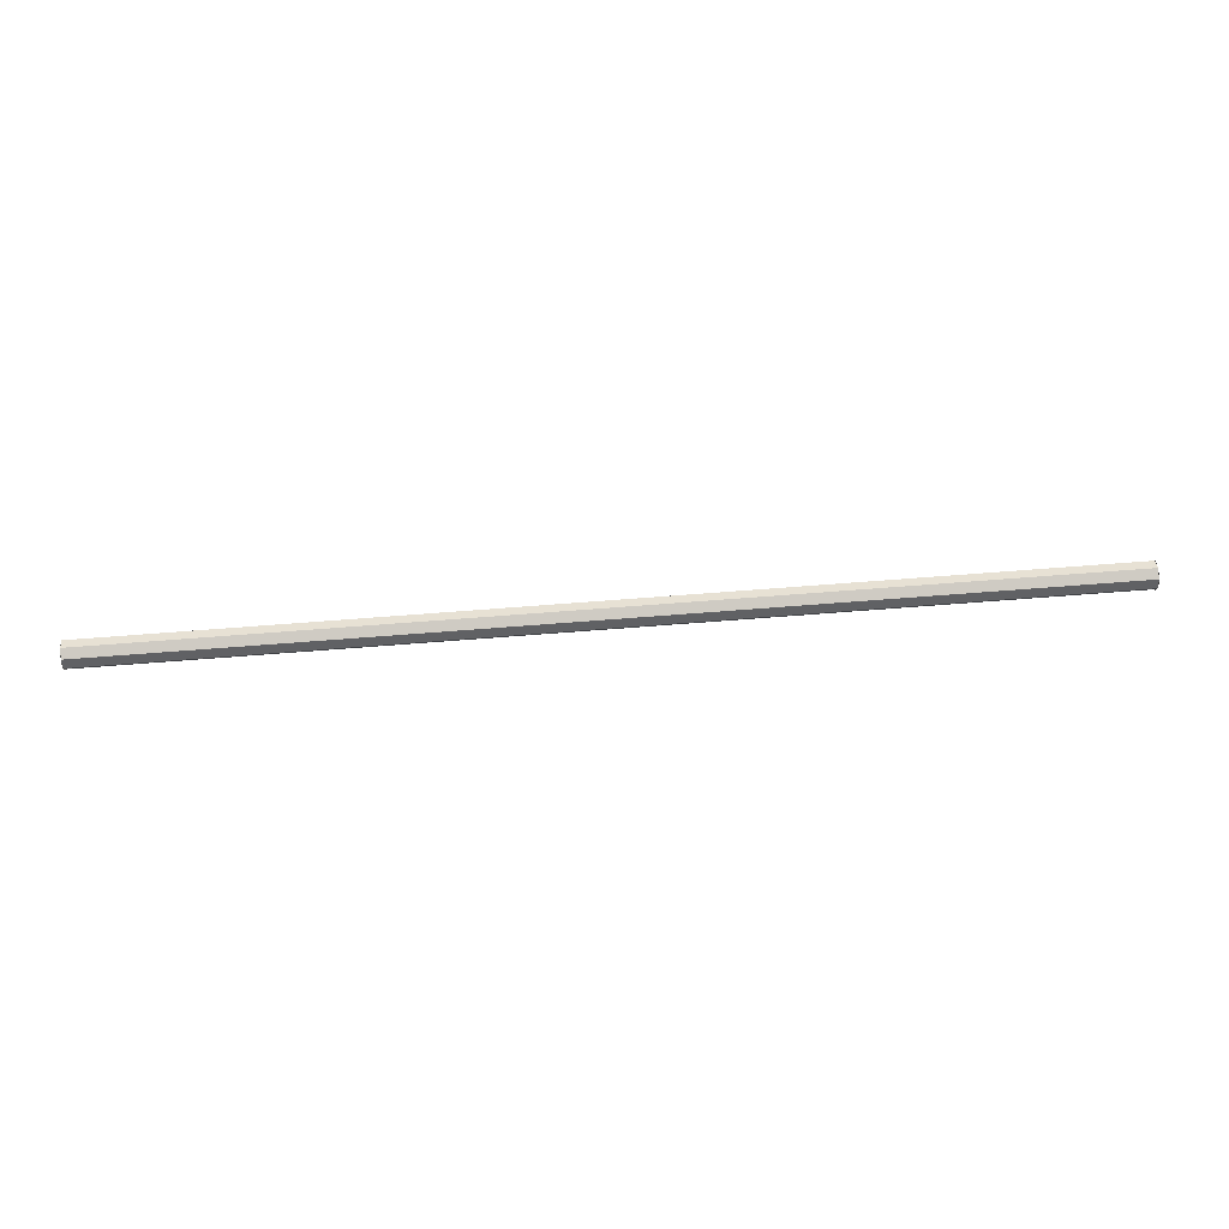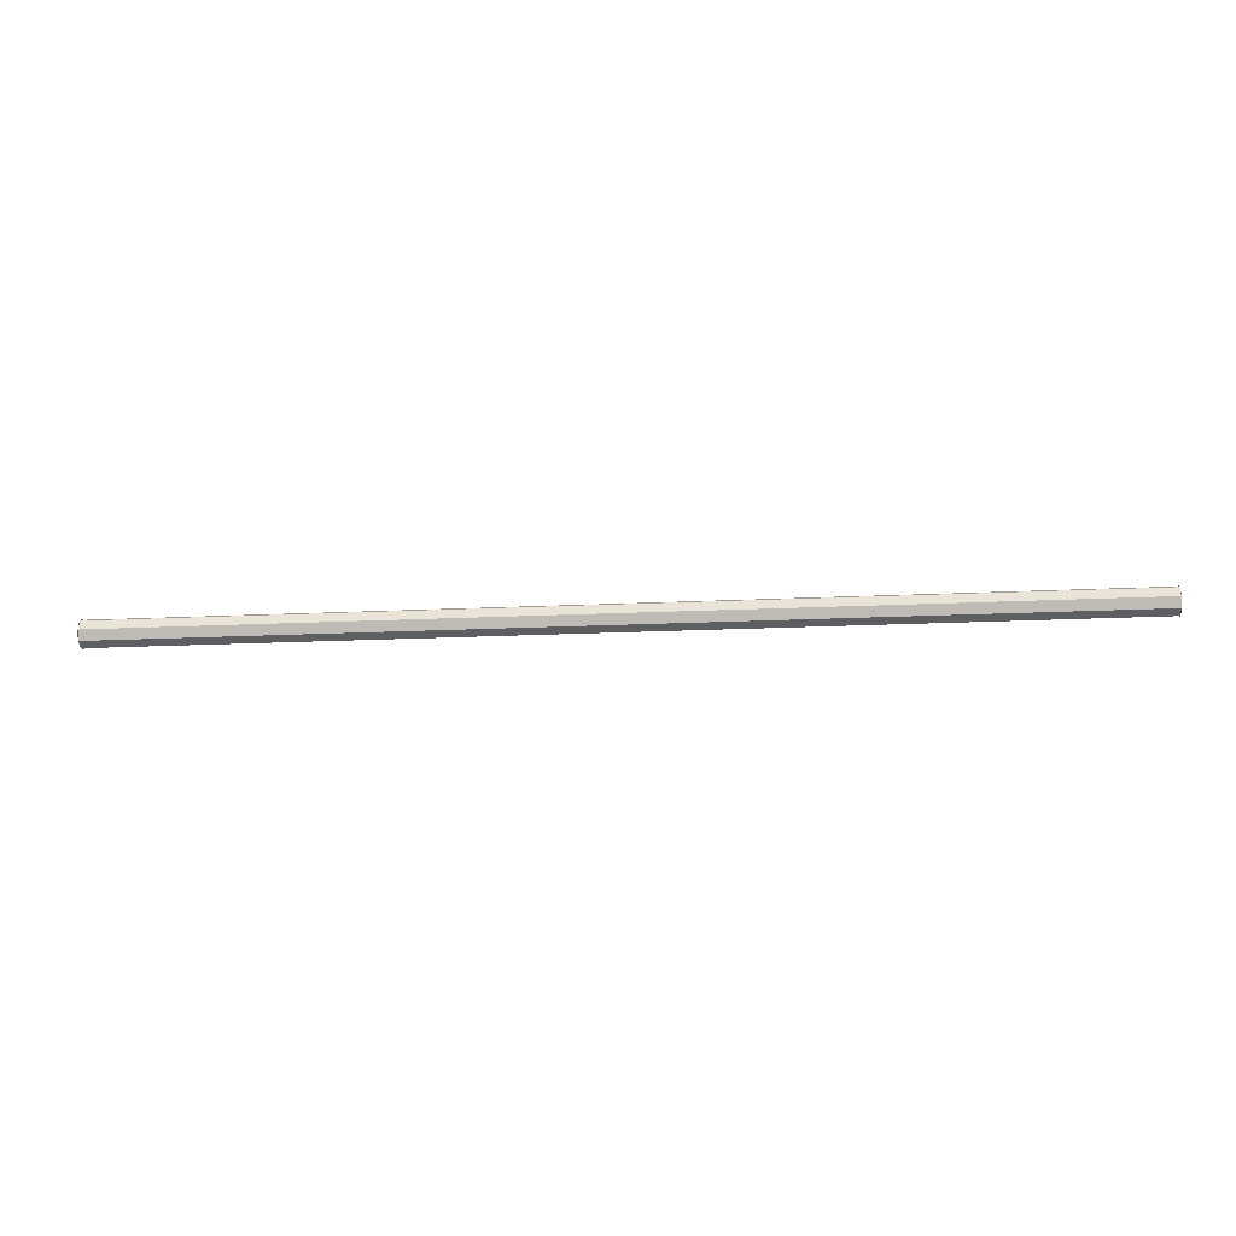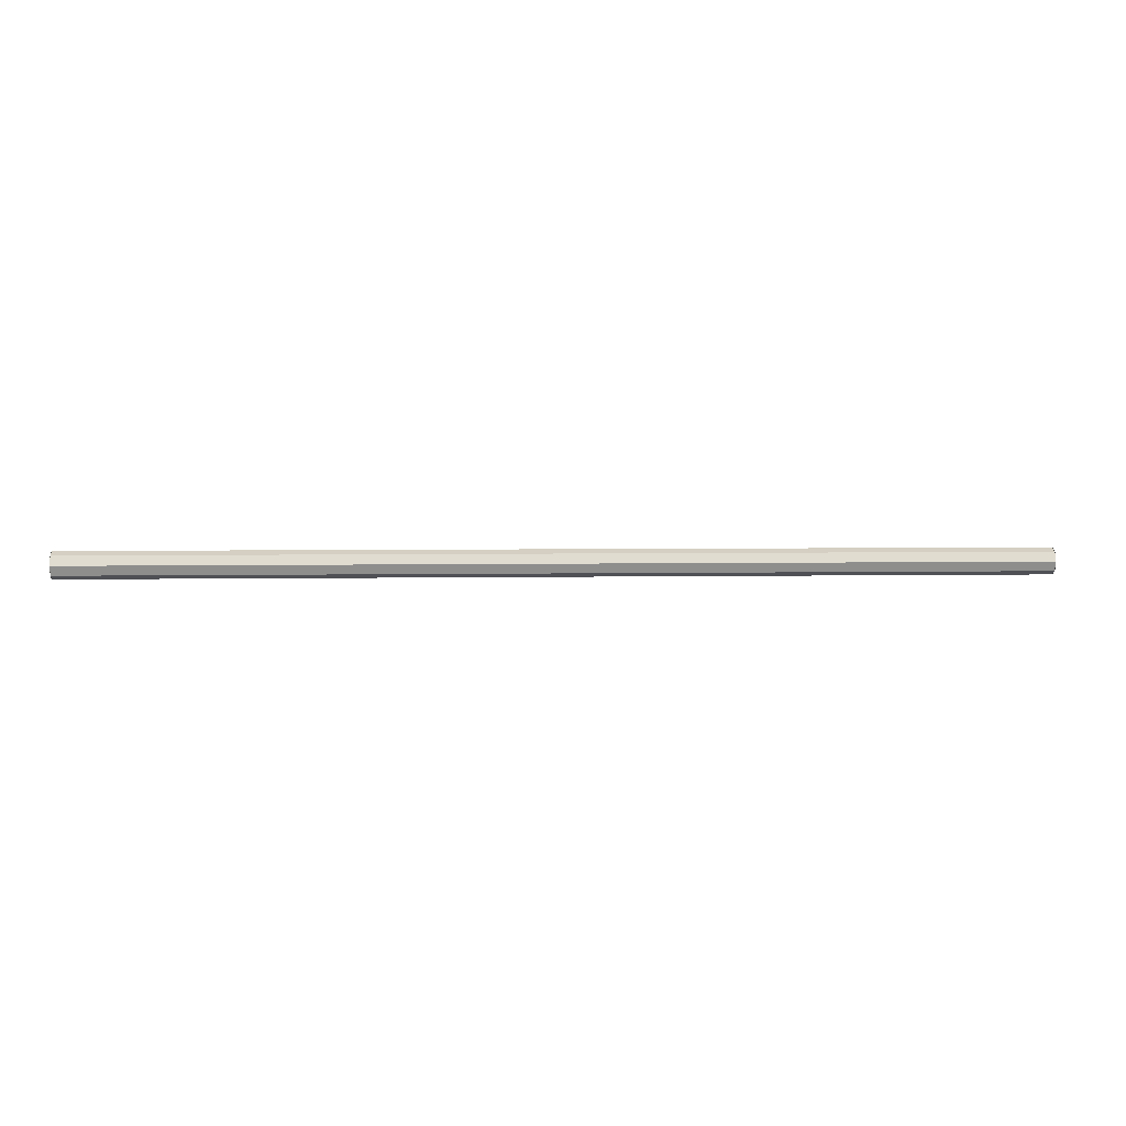
<metadata>
{"format":"obj","ext":"obj","renderer":"f3d","projection":"perspective","resolution":1024,"background":"white","views":[{"elev":62.8,"azim":-4.7,"up":"+Y"},{"elev":-18.2,"azim":-174.5,"up":"+Y"},{"elev":2.9,"azim":175.0,"up":"+Z"}]}
</metadata>
<code>
v -9 0.2 0
v -9 0.1414 0.1414
v -9 0.1061 0.1061
v -9 0.15 0
v -9 0.1414 0.1414
v -9 0 0.2
v -9 0 0.15
v -9 0.1061 0.1061
v -9 0 0.2
v -9 -0.1414 0.1414
v -9 -0.1061 0.1061
v -9 0 0.15
v -9 -0.1414 0.1414
v -9 -0.2 0
v -9 -0.15 0
v -9 -0.1061 0.1061
v -9 -0.2 0
v -9 -0.1414 -0.1414
v -9 -0.1061 -0.1061
v -9 -0.15 0
v -9 -0.1414 -0.1414
v -9 0 -0.2
v -9 0 -0.15
v -9 -0.1061 -0.1061
v -9 0 -0.2
v -9 0.1414 -0.1414
v -9 0.1061 -0.1061
v -9 0 -0.15
v -9 0.1414 -0.1414
v -9 0.2 0
v -9 0.15 0
v -9 0.1061 -0.1061
v -9 0.25 0
v -9 0.2478 0.03263
v -9 0.1983 0.0261
v -9 0.2 0
v -9 0.2478 0.03263
v -9 0.2415 0.0647
v -9 0.1932 0.05176
v -9 0.1983 0.0261
v -9 0.2415 0.0647
v -9 0.231 0.09567
v -9 0.1848 0.07654
v -9 0.1932 0.05176
v -9 0.231 0.09567
v -9 0.2165 0.125
v -9 0.1732 0.1
v -9 0.1848 0.07654
v -9 0.2165 0.125
v -9 0.1983 0.1522
v -9 0.1587 0.1218
v -9 0.1732 0.1
v -9 0.1983 0.1522
v -9 0.1768 0.1768
v -9 0.1414 0.1414
v -9 0.1587 0.1218
v -9 0.1768 0.1768
v -9 0.1522 0.1983
v -9 0.1218 0.1587
v -9 0.1414 0.1414
v -9 0.1522 0.1983
v -9 0.125 0.2165
v -9 0.1 0.1732
v -9 0.1218 0.1587
v -9 0.125 0.2165
v -9 0.09567 0.231
v -9 0.07654 0.1848
v -9 0.1 0.1732
v -9 0.09567 0.231
v -9 0.0647 0.2415
v -9 0.05176 0.1932
v -9 0.07654 0.1848
v -9 0.0647 0.2415
v -9 0.03263 0.2478
v -9 0.0261 0.1983
v -9 0.05176 0.1932
v -9 0.03263 0.2478
v -9 0 0.25
v -9 0 0.2
v -9 0.0261 0.1983
v -9 0 0.25
v -9 -0.03263 0.2478
v -9 -0.0261 0.1983
v -9 0 0.2
v -9 -0.03263 0.2478
v -9 -0.0647 0.2415
v -9 -0.05176 0.1932
v -9 -0.0261 0.1983
v -9 -0.0647 0.2415
v -9 -0.09567 0.231
v -9 -0.07654 0.1848
v -9 -0.05176 0.1932
v -9 -0.09567 0.231
v -9 -0.125 0.2165
v -9 -0.1 0.1732
v -9 -0.07654 0.1848
v -9 -0.125 0.2165
v -9 -0.1522 0.1983
v -9 -0.1218 0.1587
v -9 -0.1 0.1732
v -9 -0.1522 0.1983
v -9 -0.1768 0.1768
v -9 -0.1414 0.1414
v -9 -0.1218 0.1587
v -9 -0.1768 0.1768
v -9 -0.1983 0.1522
v -9 -0.1587 0.1218
v -9 -0.1414 0.1414
v -9 -0.1983 0.1522
v -9 -0.2165 0.125
v -9 -0.1732 0.1
v -9 -0.1587 0.1218
v -9 -0.2165 0.125
v -9 -0.231 0.09567
v -9 -0.1848 0.07654
v -9 -0.1732 0.1
v -9 -0.231 0.09567
v -9 -0.2415 0.0647
v -9 -0.1932 0.05176
v -9 -0.1848 0.07654
v -9 -0.2415 0.0647
v -9 -0.2478 0.03263
v -9 -0.1983 0.0261
v -9 -0.1932 0.05176
v -9 -0.2478 0.03263
v -9 -0.25 0
v -9 -0.2 0
v -9 -0.1983 0.0261
v -9 -0.25 0
v -9 -0.2478 -0.03263
v -9 -0.1983 -0.0261
v -9 -0.2 0
v -9 -0.2478 -0.03263
v -9 -0.2415 -0.0647
v -9 -0.1932 -0.05176
v -9 -0.1983 -0.0261
v -9 -0.2415 -0.0647
v -9 -0.231 -0.09567
v -9 -0.1848 -0.07654
v -9 -0.1932 -0.05176
v -9 -0.231 -0.09567
v -9 -0.2165 -0.125
v -9 -0.1732 -0.1
v -9 -0.1848 -0.07654
v -9 -0.2165 -0.125
v -9 -0.1983 -0.1522
v -9 -0.1587 -0.1218
v -9 -0.1732 -0.1
v -9 -0.1983 -0.1522
v -9 -0.1768 -0.1768
v -9 -0.1414 -0.1414
v -9 -0.1587 -0.1218
v -9 -0.1768 -0.1768
v -9 -0.1522 -0.1983
v -9 -0.1218 -0.1587
v -9 -0.1414 -0.1414
v -9 -0.1522 -0.1983
v -9 -0.125 -0.2165
v -9 -0.1 -0.1732
v -9 -0.1218 -0.1587
v -9 -0.125 -0.2165
v -9 -0.09567 -0.231
v -9 -0.07654 -0.1848
v -9 -0.1 -0.1732
v -9 -0.09567 -0.231
v -9 -0.0647 -0.2415
v -9 -0.05176 -0.1932
v -9 -0.07654 -0.1848
v -9 -0.0647 -0.2415
v -9 -0.03263 -0.2478
v -9 -0.0261 -0.1983
v -9 -0.05176 -0.1932
v -9 -0.03263 -0.2478
v -9 0 -0.25
v -9 0 -0.2
v -9 -0.0261 -0.1983
v -9 0 -0.25
v -9 0.03263 -0.2478
v -9 0.0261 -0.1983
v -9 0 -0.2
v -9 0.03263 -0.2478
v -9 0.0647 -0.2415
v -9 0.05176 -0.1932
v -9 0.0261 -0.1983
v -9 0.0647 -0.2415
v -9 0.09567 -0.231
v -9 0.07654 -0.1848
v -9 0.05176 -0.1932
v -9 0.09567 -0.231
v -9 0.125 -0.2165
v -9 0.1 -0.1732
v -9 0.07654 -0.1848
v -9 0.125 -0.2165
v -9 0.1522 -0.1983
v -9 0.1218 -0.1587
v -9 0.1 -0.1732
v -9 0.1522 -0.1983
v -9 0.1768 -0.1768
v -9 0.1414 -0.1414
v -9 0.1218 -0.1587
v -9 0.1768 -0.1768
v -9 0.1983 -0.1522
v -9 0.1587 -0.1218
v -9 0.1414 -0.1414
v -9 0.1983 -0.1522
v -9 0.2165 -0.125
v -9 0.1732 -0.1
v -9 0.1587 -0.1218
v -9 0.2165 -0.125
v -9 0.231 -0.09567
v -9 0.1848 -0.07654
v -9 0.1732 -0.1
v -9 0.231 -0.09567
v -9 0.2415 -0.0647
v -9 0.1932 -0.05176
v -9 0.1848 -0.07654
v -9 0.2415 -0.0647
v -9 0.2478 -0.03263
v -9 0.1983 -0.0261
v -9 0.1932 -0.05176
v -9 0.2478 -0.03263
v -9 0.25 0
v -9 0.2 0
v -9 0.1983 -0.0261
v 9 -0.2 0
v 9 -0.1414 0.1414
v 9 -0.1061 0.1061
v 9 -0.15 0
v 9 -0.1414 0.1414
v 9 0 0.2
v 9 0 0.15
v 9 -0.1061 0.1061
v 9 0 0.2
v 9 0.1414 0.1414
v 9 0.1061 0.1061
v 9 0 0.15
v 9 0.1414 0.1414
v 9 0.2 0
v 9 0.15 0
v 9 0.1061 0.1061
v 9 0.2 0
v 9 0.1414 -0.1414
v 9 0.1061 -0.1061
v 9 0.15 0
v 9 0.1414 -0.1414
v 9 0 -0.2
v 9 0 -0.15
v 9 0.1061 -0.1061
v 9 0 -0.2
v 9 -0.1414 -0.1414
v 9 -0.1061 -0.1061
v 9 0 -0.15
v 9 -0.1414 -0.1414
v 9 -0.2 0
v 9 -0.15 0
v 9 -0.1061 -0.1061
v 9 -0.25 0
v 9 -0.2478 0.03263
v 9 -0.1983 0.0261
v 9 -0.2 0
v 9 -0.2478 0.03263
v 9 -0.2415 0.0647
v 9 -0.1932 0.05176
v 9 -0.1983 0.0261
v 9 -0.2415 0.0647
v 9 -0.231 0.09567
v 9 -0.1848 0.07654
v 9 -0.1932 0.05176
v 9 -0.231 0.09567
v 9 -0.2165 0.125
v 9 -0.1732 0.1
v 9 -0.1848 0.07654
v 9 -0.2165 0.125
v 9 -0.1983 0.1522
v 9 -0.1587 0.1218
v 9 -0.1732 0.1
v 9 -0.1983 0.1522
v 9 -0.1768 0.1768
v 9 -0.1414 0.1414
v 9 -0.1587 0.1218
v 9 -0.1768 0.1768
v 9 -0.1522 0.1983
v 9 -0.1218 0.1587
v 9 -0.1414 0.1414
v 9 -0.1522 0.1983
v 9 -0.125 0.2165
v 9 -0.1 0.1732
v 9 -0.1218 0.1587
v 9 -0.125 0.2165
v 9 -0.09567 0.231
v 9 -0.07654 0.1848
v 9 -0.1 0.1732
v 9 -0.09567 0.231
v 9 -0.0647 0.2415
v 9 -0.05176 0.1932
v 9 -0.07654 0.1848
v 9 -0.0647 0.2415
v 9 -0.03263 0.2478
v 9 -0.0261 0.1983
v 9 -0.05176 0.1932
v 9 -0.03263 0.2478
v 9 0 0.25
v 9 0 0.2
v 9 -0.0261 0.1983
v 9 0 0.25
v 9 0.03263 0.2478
v 9 0.0261 0.1983
v 9 0 0.2
v 9 0.03263 0.2478
v 9 0.0647 0.2415
v 9 0.05176 0.1932
v 9 0.0261 0.1983
v 9 0.0647 0.2415
v 9 0.09567 0.231
v 9 0.07654 0.1848
v 9 0.05176 0.1932
v 9 0.09567 0.231
v 9 0.125 0.2165
v 9 0.1 0.1732
v 9 0.07654 0.1848
v 9 0.125 0.2165
v 9 0.1522 0.1983
v 9 0.1218 0.1587
v 9 0.1 0.1732
v 9 0.1522 0.1983
v 9 0.1768 0.1768
v 9 0.1414 0.1414
v 9 0.1218 0.1587
v 9 0.1768 0.1768
v 9 0.1983 0.1522
v 9 0.1587 0.1218
v 9 0.1414 0.1414
v 9 0.1983 0.1522
v 9 0.2165 0.125
v 9 0.1732 0.1
v 9 0.1587 0.1218
v 9 0.2165 0.125
v 9 0.231 0.09567
v 9 0.1848 0.07654
v 9 0.1732 0.1
v 9 0.231 0.09567
v 9 0.2415 0.0647
v 9 0.1932 0.05176
v 9 0.1848 0.07654
v 9 0.2415 0.0647
v 9 0.2478 0.03263
v 9 0.1983 0.0261
v 9 0.1932 0.05176
v 9 0.2478 0.03263
v 9 0.25 0
v 9 0.2 0
v 9 0.1983 0.0261
v 9 0.25 0
v 9 0.2478 -0.03263
v 9 0.1983 -0.0261
v 9 0.2 0
v 9 0.2478 -0.03263
v 9 0.2415 -0.0647
v 9 0.1932 -0.05176
v 9 0.1983 -0.0261
v 9 0.2415 -0.0647
v 9 0.231 -0.09567
v 9 0.1848 -0.07654
v 9 0.1932 -0.05176
v 9 0.231 -0.09567
v 9 0.2165 -0.125
v 9 0.1732 -0.1
v 9 0.1848 -0.07654
v 9 0.2165 -0.125
v 9 0.1983 -0.1522
v 9 0.1587 -0.1218
v 9 0.1732 -0.1
v 9 0.1983 -0.1522
v 9 0.1768 -0.1768
v 9 0.1414 -0.1414
v 9 0.1587 -0.1218
v 9 0.1768 -0.1768
v 9 0.1522 -0.1983
v 9 0.1218 -0.1587
v 9 0.1414 -0.1414
v 9 0.1522 -0.1983
v 9 0.125 -0.2165
v 9 0.1 -0.1732
v 9 0.1218 -0.1587
v 9 0.125 -0.2165
v 9 0.09567 -0.231
v 9 0.07654 -0.1848
v 9 0.1 -0.1732
v 9 0.09567 -0.231
v 9 0.0647 -0.2415
v 9 0.05176 -0.1932
v 9 0.07654 -0.1848
v 9 0.0647 -0.2415
v 9 0.03263 -0.2478
v 9 0.0261 -0.1983
v 9 0.05176 -0.1932
v 9 0.03263 -0.2478
v 9 0 -0.25
v 9 0 -0.2
v 9 0.0261 -0.1983
v 9 0 -0.25
v 9 -0.03263 -0.2478
v 9 -0.0261 -0.1983
v 9 0 -0.2
v 9 -0.03263 -0.2478
v 9 -0.0647 -0.2415
v 9 -0.05176 -0.1932
v 9 -0.0261 -0.1983
v 9 -0.0647 -0.2415
v 9 -0.09567 -0.231
v 9 -0.07654 -0.1848
v 9 -0.05176 -0.1932
v 9 -0.09567 -0.231
v 9 -0.125 -0.2165
v 9 -0.1 -0.1732
v 9 -0.07654 -0.1848
v 9 -0.125 -0.2165
v 9 -0.1522 -0.1983
v 9 -0.1218 -0.1587
v 9 -0.1 -0.1732
v 9 -0.1522 -0.1983
v 9 -0.1768 -0.1768
v 9 -0.1414 -0.1414
v 9 -0.1218 -0.1587
v 9 -0.1768 -0.1768
v 9 -0.1983 -0.1522
v 9 -0.1587 -0.1218
v 9 -0.1414 -0.1414
v 9 -0.1983 -0.1522
v 9 -0.2165 -0.125
v 9 -0.1732 -0.1
v 9 -0.1587 -0.1218
v 9 -0.2165 -0.125
v 9 -0.231 -0.09567
v 9 -0.1848 -0.07654
v 9 -0.1732 -0.1
v 9 -0.231 -0.09567
v 9 -0.2415 -0.0647
v 9 -0.1932 -0.05176
v 9 -0.1848 -0.07654
v 9 -0.2415 -0.0647
v 9 -0.2478 -0.03263
v 9 -0.1983 -0.0261
v 9 -0.1932 -0.05176
v 9 -0.2478 -0.03263
v 9 -0.25 0
v 9 -0.2 0
v 9 -0.1983 -0.0261
v -9 0.1768 0.1768
v -9 0.25 0
v 9 0.25 0
v 9 0.1768 0.1768
v -9 0 0.25
v -9 0.1768 0.1768
v 9 0.1768 0.1768
v 9 0 0.25
v -9 -0.1768 0.1768
v -9 0 0.25
v 9 0 0.25
v 9 -0.1768 0.1768
v -9 -0.25 0
v -9 -0.1768 0.1768
v 9 -0.1768 0.1768
v 9 -0.25 0
v -9 -0.1768 -0.1768
v -9 -0.25 0
v 9 -0.25 0
v 9 -0.1768 -0.1768
v -9 0 -0.25
v -9 -0.1768 -0.1768
v 9 -0.1768 -0.1768
v 9 0 -0.25
v -9 0.1768 -0.1768
v -9 0 -0.25
v 9 0 -0.25
v 9 0.1768 -0.1768
v -9 0.25 0
v -9 0.1768 -0.1768
v 9 0.1768 -0.1768
v 9 0.25 0
v -9 0.1061 0.1061
v -9 0.15 0
v 9 0.15 0
v 9 0.1061 0.1061
v -9 0 0.15
v -9 0.1061 0.1061
v 9 0.1061 0.1061
v 9 0 0.15
v -9 -0.1061 0.1061
v -9 0 0.15
v 9 0 0.15
v 9 -0.1061 0.1061
v -9 -0.15 0
v -9 -0.1061 0.1061
v 9 -0.1061 0.1061
v 9 -0.15 0
v -9 -0.1061 -0.1061
v -9 -0.15 0
v 9 -0.15 0
v 9 -0.1061 -0.1061
v -9 0 -0.15
v -9 -0.1061 -0.1061
v 9 -0.1061 -0.1061
v 9 0 -0.15
v -9 0.1061 -0.1061
v -9 0 -0.15
v 9 0 -0.15
v 9 0.1061 -0.1061
v -9 0.15 0
v -9 0.1061 -0.1061
v 9 0.1061 -0.1061
v 9 0.15 0
g mesh442993
f 1 3 2
f 3 1 4
f 5 7 6
f 7 5 8
f 9 11 10
f 11 9 12
f 13 15 14
f 15 13 16
f 17 19 18
f 19 17 20
f 21 23 22
f 23 21 24
f 25 27 26
f 27 25 28
f 29 31 30
f 31 29 32
g mesh442995
f 33 35 34
f 35 33 36
f 37 39 38
f 39 37 40
f 41 43 42
f 43 41 44
f 45 47 46
f 47 45 48
f 49 51 50
f 51 49 52
f 53 55 54
f 55 53 56
f 57 59 58
f 59 57 60
f 61 63 62
f 63 61 64
f 65 67 66
f 67 65 68
f 69 71 70
f 71 69 72
f 73 75 74
f 75 73 76
f 77 79 78
f 79 77 80
f 81 83 82
f 83 81 84
f 85 87 86
f 87 85 88
f 89 91 90
f 91 89 92
f 93 95 94
f 95 93 96
f 97 99 98
f 99 97 100
f 101 103 102
f 103 101 104
f 105 107 106
f 107 105 108
f 109 111 110
f 111 109 112
f 113 115 114
f 115 113 116
f 117 119 118
f 119 117 120
f 121 123 122
f 123 121 124
f 125 127 126
f 127 125 128
f 129 131 130
f 131 129 132
f 133 135 134
f 135 133 136
f 137 139 138
f 139 137 140
f 141 143 142
f 143 141 144
f 145 147 146
f 147 145 148
f 149 151 150
f 151 149 152
f 153 155 154
f 155 153 156
f 157 159 158
f 159 157 160
f 161 163 162
f 163 161 164
f 165 167 166
f 167 165 168
f 169 171 170
f 171 169 172
f 173 175 174
f 175 173 176
f 177 179 178
f 179 177 180
f 181 183 182
f 183 181 184
f 185 187 186
f 187 185 188
f 189 191 190
f 191 189 192
f 193 195 194
f 195 193 196
f 197 199 198
f 199 197 200
f 201 203 202
f 203 201 204
f 205 207 206
f 207 205 208
f 209 211 210
f 211 209 212
f 213 215 214
f 215 213 216
f 217 219 218
f 219 217 220
f 221 223 222
f 223 221 224
g mesh443001
f 225 227 226
f 227 225 228
f 229 231 230
f 231 229 232
f 233 235 234
f 235 233 236
f 237 239 238
f 239 237 240
f 241 243 242
f 243 241 244
f 245 247 246
f 247 245 248
f 249 251 250
f 251 249 252
f 253 255 254
f 255 253 256
g mesh443003
f 257 259 258
f 259 257 260
f 261 263 262
f 263 261 264
f 265 267 266
f 267 265 268
f 269 271 270
f 271 269 272
f 273 275 274
f 275 273 276
f 277 279 278
f 279 277 280
f 281 283 282
f 283 281 284
f 285 287 286
f 287 285 288
f 289 291 290
f 291 289 292
f 293 295 294
f 295 293 296
f 297 299 298
f 299 297 300
f 301 303 302
f 303 301 304
f 305 307 306
f 307 305 308
f 309 311 310
f 311 309 312
f 313 315 314
f 315 313 316
f 317 319 318
f 319 317 320
f 321 323 322
f 323 321 324
f 325 327 326
f 327 325 328
f 329 331 330
f 331 329 332
f 333 335 334
f 335 333 336
f 337 339 338
f 339 337 340
f 341 343 342
f 343 341 344
f 345 347 346
f 347 345 348
f 349 351 350
f 351 349 352
f 353 355 354
f 355 353 356
f 357 359 358
f 359 357 360
f 361 363 362
f 363 361 364
f 365 367 366
f 367 365 368
f 369 371 370
f 371 369 372
f 373 375 374
f 375 373 376
f 377 379 378
f 379 377 380
f 381 383 382
f 383 381 384
f 385 387 386
f 387 385 388
f 389 391 390
f 391 389 392
f 393 395 394
f 395 393 396
f 397 399 398
f 399 397 400
f 401 403 402
f 403 401 404
f 405 407 406
f 407 405 408
f 409 411 410
f 411 409 412
f 413 415 414
f 415 413 416
f 417 419 418
f 419 417 420
f 421 423 422
f 423 421 424
f 425 427 426
f 427 425 428
f 429 431 430
f 431 429 432
f 433 435 434
f 435 433 436
f 437 439 438
f 439 437 440
f 441 443 442
f 443 441 444
f 445 447 446
f 447 445 448
g mesh443009
f 449 451 450
f 451 449 452
f 453 455 454
f 455 453 456
f 457 459 458
f 459 457 460
f 461 463 462
f 463 461 464
f 465 467 466
f 467 465 468
f 469 471 470
f 471 469 472
f 473 475 474
f 475 473 476
f 477 479 478
f 479 477 480
g mesh443011
f 481 482 483
f 483 484 481
f 485 486 487
f 487 488 485
f 489 490 491
f 491 492 489
f 493 494 495
f 495 496 493
f 497 498 499
f 499 500 497
f 501 502 503
f 503 504 501
f 505 506 507
f 507 508 505
f 509 510 511
f 511 512 509

</code>
